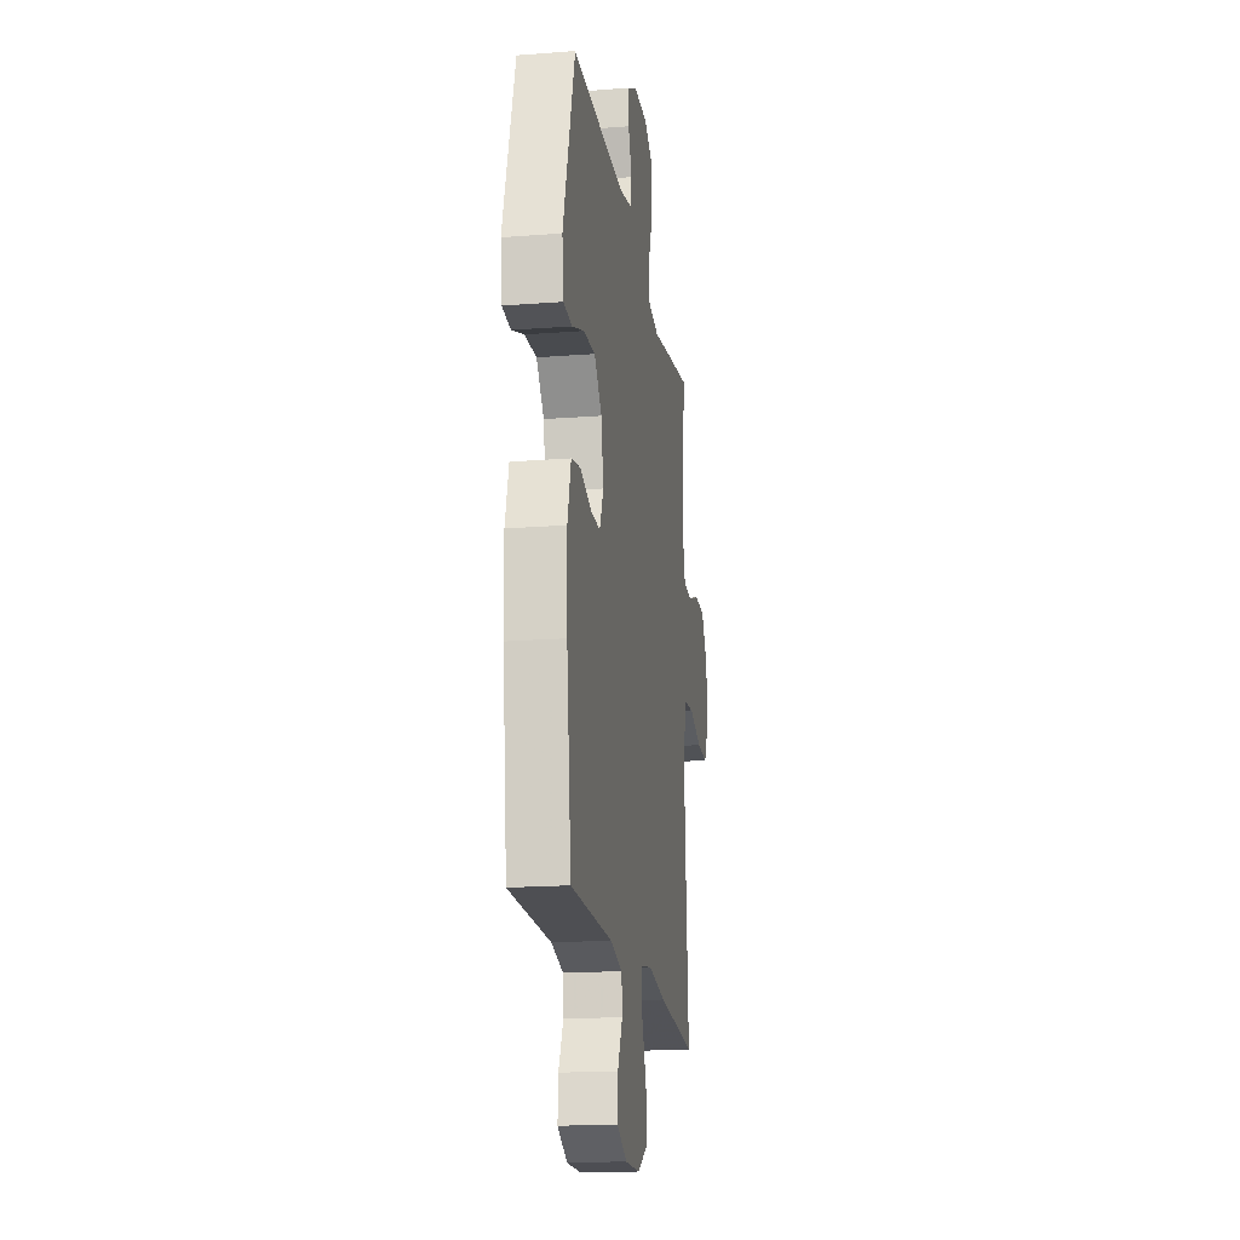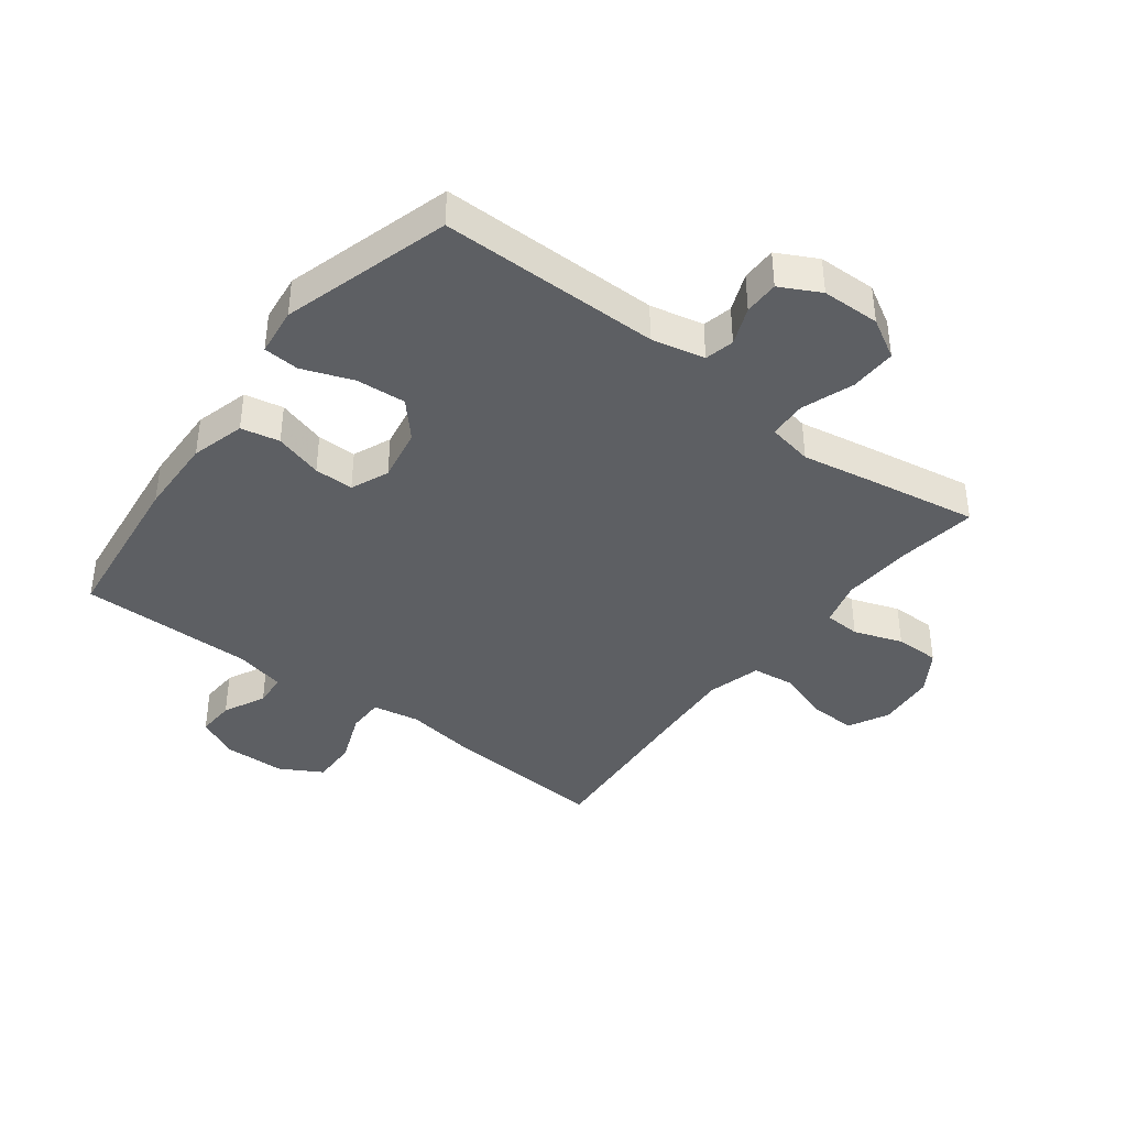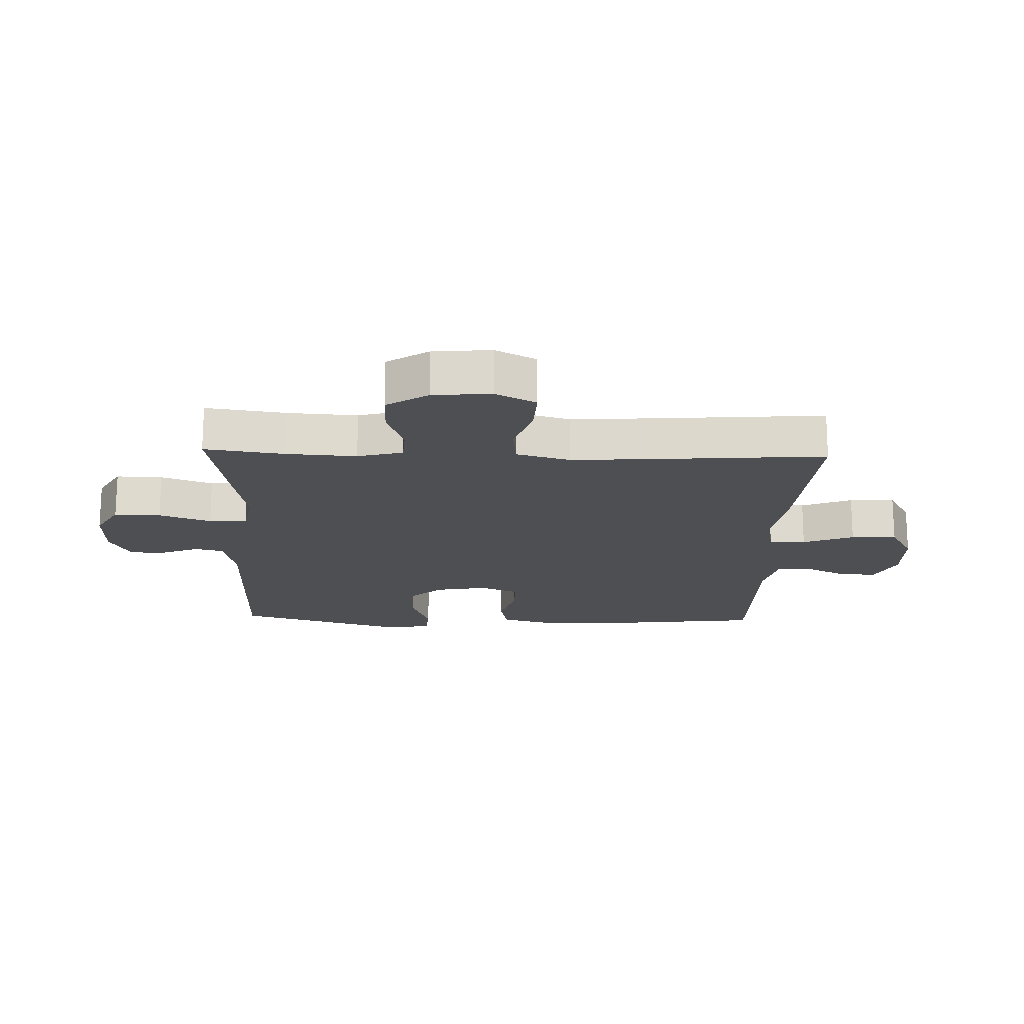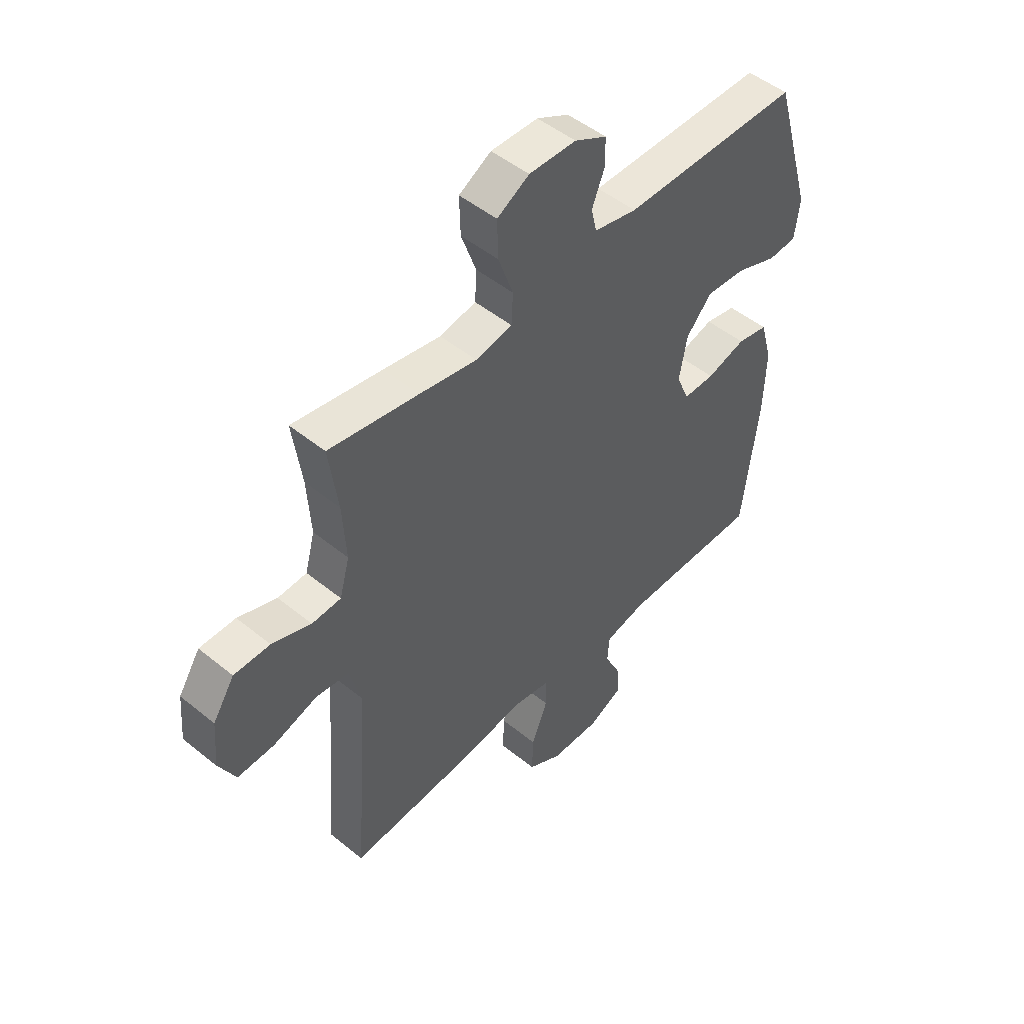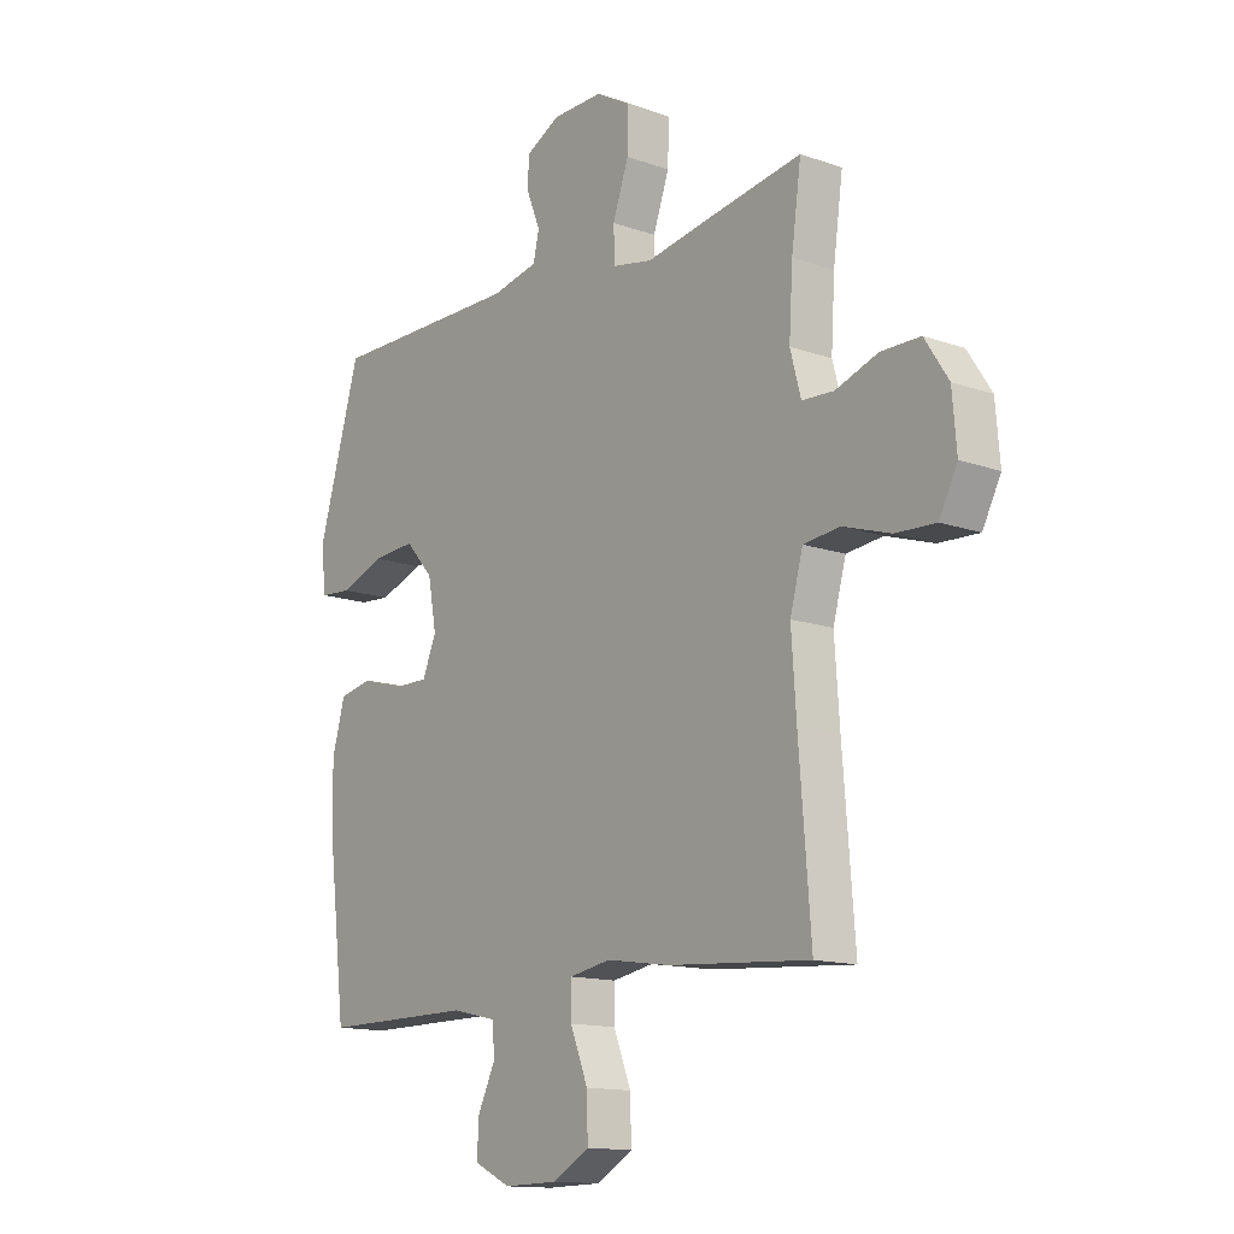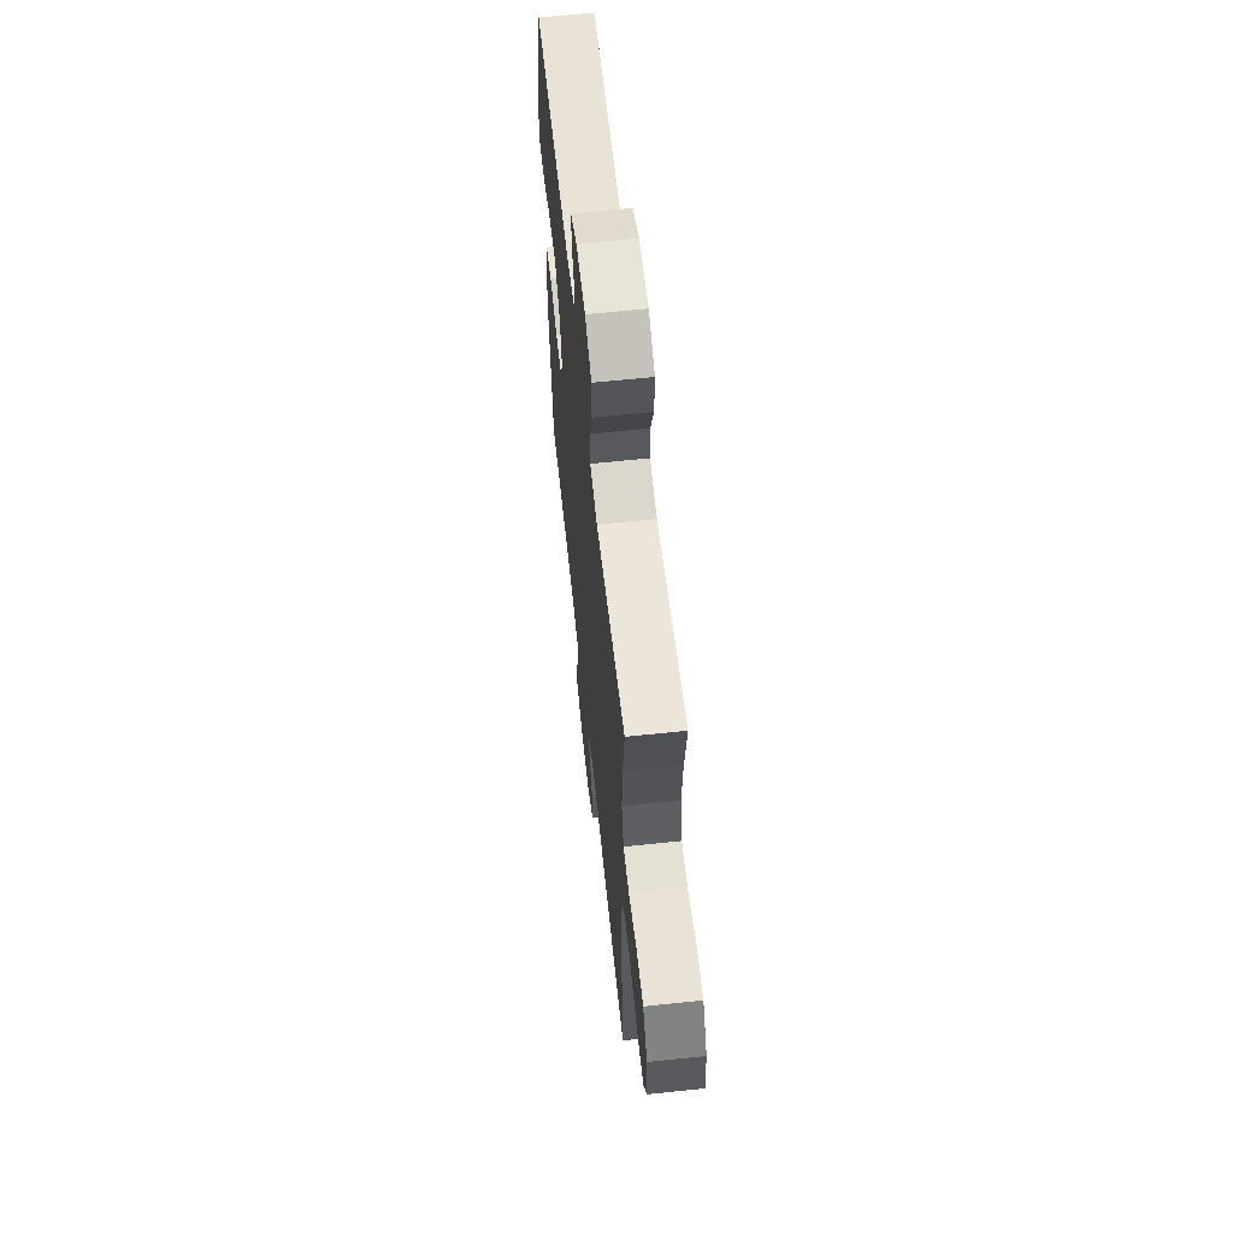
<metadata>
{"format":"obj","ext":"obj","renderer":"f3d","projection":"perspective","resolution":1024,"background":"white","views":[{"elev":-18.4,"azim":-81.5,"up":"+Z"},{"elev":-40.0,"azim":-37.3,"up":"+Y"},{"elev":-18.1,"azim":88.0,"up":"+Y"},{"elev":49.3,"azim":132.0,"up":"+Z"},{"elev":-13.7,"azim":51.7,"up":"+Z"},{"elev":62.5,"azim":83.9,"up":"+Z"}]}
</metadata>
<code>
v 0.5 0.07 0.5
v 0.482 0.07 0.369
v 0.475 0.07 0.255
v 0.495 0.07 0.181
v 0.554 0.07 0.178
v 0.633 0.07 0.206
v 0.706 0.07 0.206
v 0.75 0.07 0.138
v 0.758 0.07 0.043
v 0.724 0.07 -0.023
v 0.649 0.07 -0.02
v 0.561 0.07 0.008
v 0.493 0.07 0
v 0.469 0.07 -0.088
v 0.478 0.07 -0.22
v 0.5 0.07 -0.5
v 0.236 0.07 -0.481
v 0.116 0.07 -0.463
v 0.039 0.07 -0.477
v 0.039 0.07 -0.537
v 0.072 0.07 -0.62
v 0.074 0.07 -0.695
v 0.005 0.07 -0.734
v -0.096 0.07 -0.736
v -0.164 0.07 -0.703
v -0.161 0.07 -0.641
v -0.128 0.07 -0.572
v -0.132 0.07 -0.518
v -0.215 0.07 -0.499
v -0.5 0.07 -0.5
v -0.532 0.07 -0.234
v -0.536 0.07 -0.105
v -0.512 0.07 -0.017
v -0.449 0.07 -0.004
v -0.37 0.07 -0.027
v -0.306 0.07 -0.027
v -0.28 0.07 0.035
v -0.296 0.07 0.122
v -0.348 0.07 0.18
v -0.429 0.07 0.174
v -0.512 0.07 0.143
v -0.57 0.07 0.147
v -0.58 0.07 0.226
v -0.5 0.07 0.5
v -0.14 0.07 0.5
v -0.053 0.07 0.519
v -0.042 0.07 0.567
v -0.067 0.07 0.629
v -0.067 0.07 0.686
v -0.002 0.07 0.72
v 0.093 0.07 0.722
v 0.158 0.07 0.685
v 0.156 0.07 0.609
v 0.126 0.07 0.524
v 0.129 0.07 0.462
v 0.203 0.07 0.448
v 0.319 0.07 0.469
v 0.5 0 0.5
v 0.482 0 0.369
v 0.475 0 0.255
v 0.495 0 0.181
v 0.554 0 0.178
v 0.633 0 0.206
v 0.706 0 0.206
v 0.75 0 0.138
v 0.758 0 0.043
v 0.724 0 -0.023
v 0.649 0 -0.02
v 0.561 0 0.008
v 0.493 0 0
v 0.469 0 -0.088
v 0.478 0 -0.22
v 0.5 0 -0.5
v 0.236 0 -0.481
v 0.116 0 -0.463
v 0.039 0 -0.477
v 0.039 0 -0.537
v 0.072 0 -0.62
v 0.074 0 -0.695
v 0.005 0 -0.734
v -0.096 0 -0.736
v -0.164 0 -0.703
v -0.161 0 -0.641
v -0.128 0 -0.572
v -0.132 0 -0.518
v -0.215 0 -0.499
v -0.5 0 -0.5
v -0.532 0 -0.234
v -0.536 0 -0.105
v -0.512 0 -0.017
v -0.449 0 -0.004
v -0.37 0 -0.027
v -0.306 0 -0.027
v -0.28 0 0.035
v -0.296 0 0.122
v -0.348 0 0.18
v -0.429 0 0.174
v -0.512 0 0.143
v -0.57 0 0.147
v -0.58 0 0.226
v -0.5 0 0.5
v -0.14 0 0.5
v -0.053 0 0.519
v -0.042 0 0.567
v -0.067 0 0.629
v -0.067 0 0.686
v -0.002 0 0.72
v 0.093 0 0.722
v 0.158 0 0.685
v 0.156 0 0.609
v 0.126 0 0.524
v 0.129 0 0.462
v 0.203 0 0.448
v 0.319 0 0.469
f 56 57 1 2
f 55 56 2 3
f 51 52 53 54
f 51 54 55
f 50 51 55
f 47 48 49 50
f 46 47 50 55
f 45 46 55 3
f 40 41 42 43
f 39 40 43 44
f 38 39 44 45
f 32 33 34 35
f 32 35 36
f 29 30 31 32
f 28 29 32 36
f 24 25 26 27
f 24 27 28
f 23 24 28
f 20 21 22 23
f 19 20 23 28
f 15 16 17 18
f 14 15 18 19
f 13 14 19 28
f 9 10 11 12
f 9 12 13
f 8 9 13
f 5 6 7 8
f 4 5 8 13
f 37 38 45 3
f 13 28 36 37
f 3 4 13 37
f 59 58 114 113
f 60 59 113 112
f 111 110 109 108
f 112 111 108
f 112 108 107
f 107 106 105 104
f 112 107 104 103
f 60 112 103 102
f 100 99 98 97
f 101 100 97 96
f 102 101 96 95
f 92 91 90 89
f 93 92 89
f 89 88 87 86
f 93 89 86 85
f 84 83 82 81
f 85 84 81
f 85 81 80
f 80 79 78 77
f 85 80 77 76
f 75 74 73 72
f 76 75 72 71
f 85 76 71 70
f 69 68 67 66
f 70 69 66
f 70 66 65
f 65 64 63 62
f 70 65 62 61
f 60 102 95 94
f 94 93 85 70
f 94 70 61 60
f 1 58 59 2
f 2 59 60 3
f 3 60 61 4
f 4 61 62 5
f 5 62 63 6
f 6 63 64 7
f 7 64 65 8
f 8 65 66 9
f 9 66 67 10
f 10 67 68 11
f 11 68 69 12
f 12 69 70 13
f 13 70 71 14
f 14 71 72 15
f 15 72 73 16
f 16 73 74 17
f 17 74 75 18
f 18 75 76 19
f 19 76 77 20
f 20 77 78 21
f 21 78 79 22
f 22 79 80 23
f 23 80 81 24
f 24 81 82 25
f 25 82 83 26
f 26 83 84 27
f 27 84 85 28
f 28 85 86 29
f 29 86 87 30
f 30 87 88 31
f 31 88 89 32
f 32 89 90 33
f 33 90 91 34
f 34 91 92 35
f 35 92 93 36
f 36 93 94 37
f 37 94 95 38
f 38 95 96 39
f 39 96 97 40
f 40 97 98 41
f 41 98 99 42
f 42 99 100 43
f 43 100 101 44
f 44 101 102 45
f 45 102 103 46
f 46 103 104 47
f 47 104 105 48
f 48 105 106 49
f 49 106 107 50
f 50 107 108 51
f 51 108 109 52
f 52 109 110 53
f 53 110 111 54
f 54 111 112 55
f 55 112 113 56
f 56 113 114 57
f 57 114 58 1

</code>
